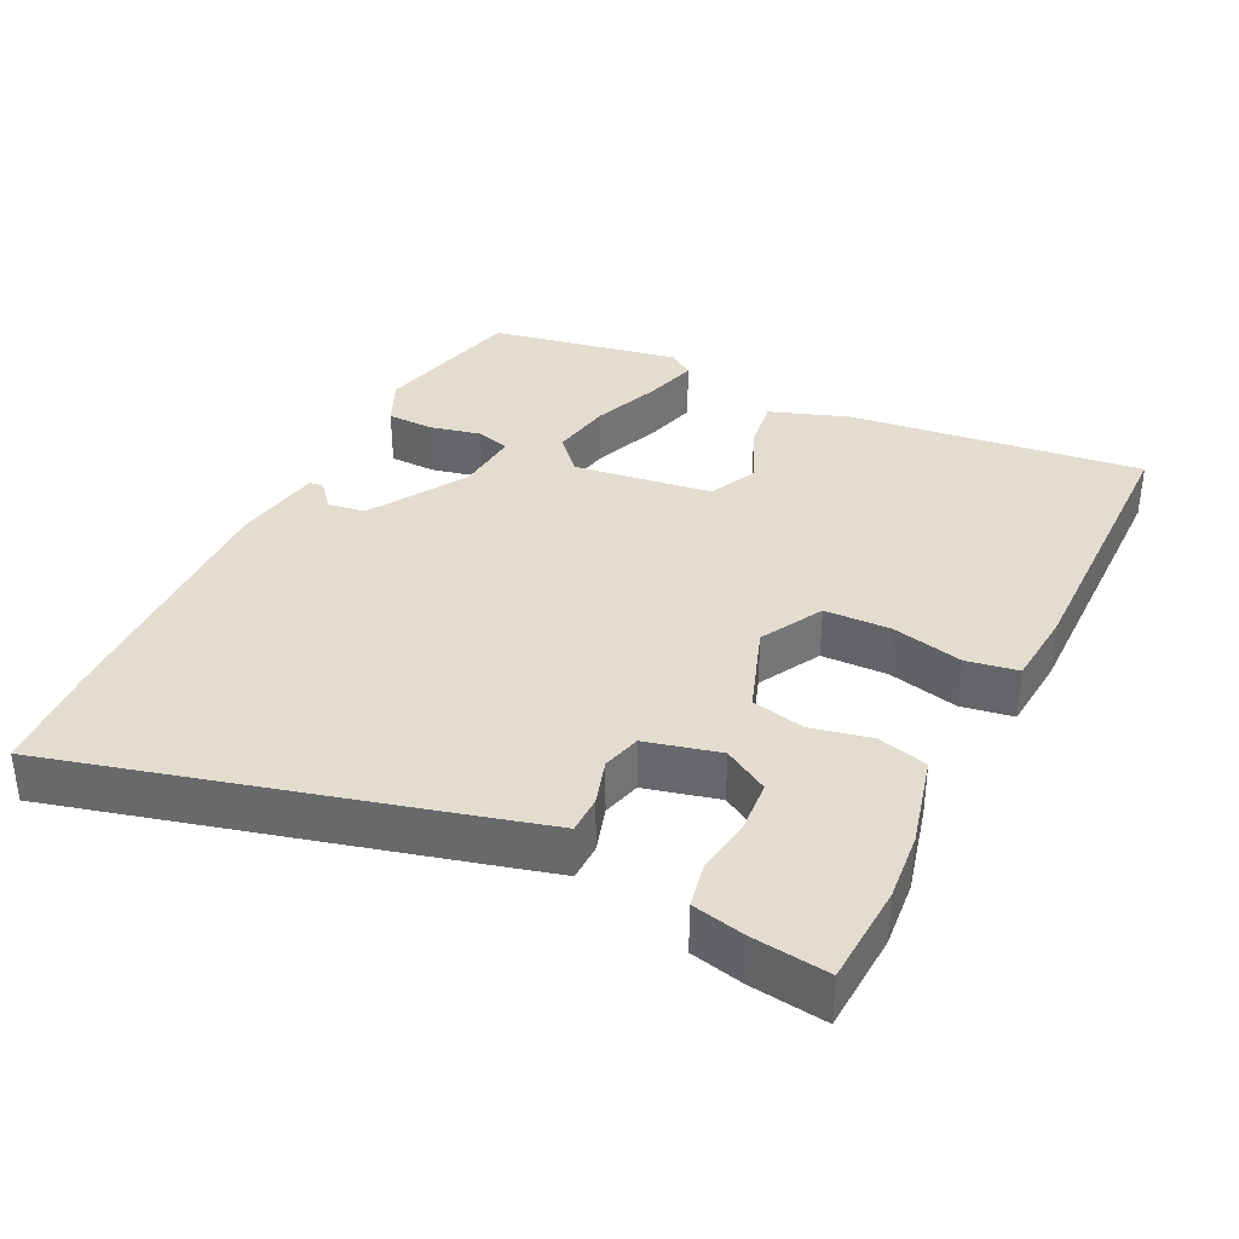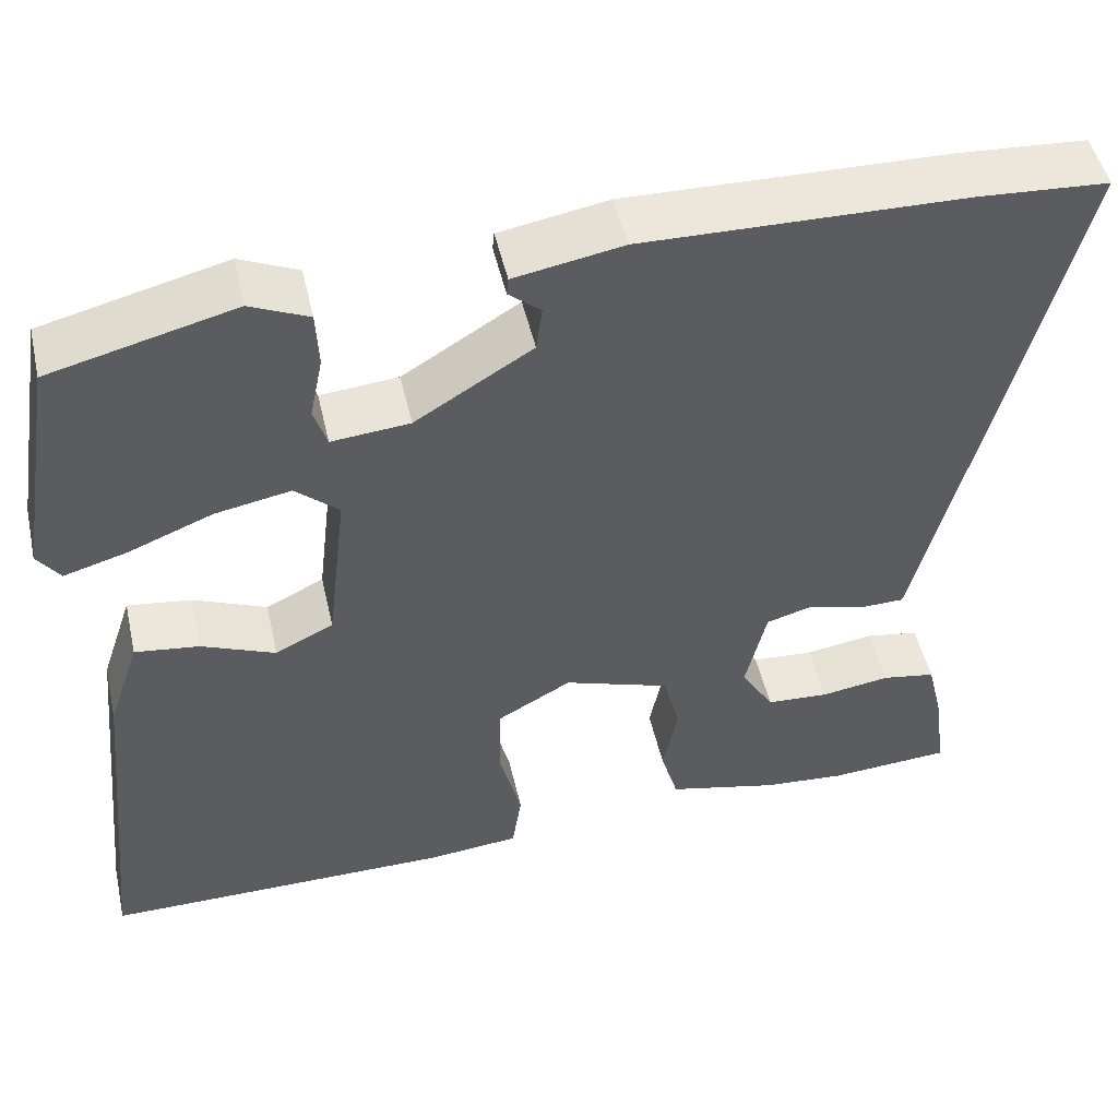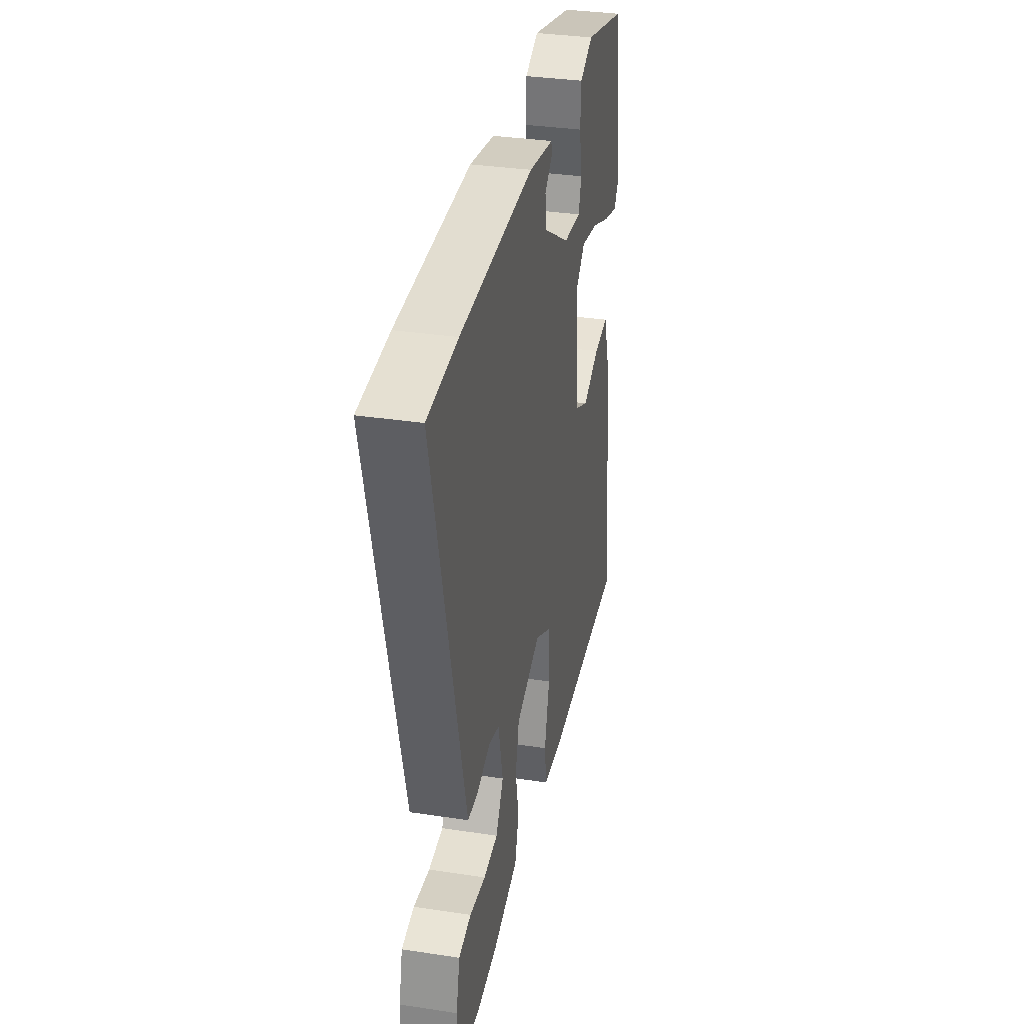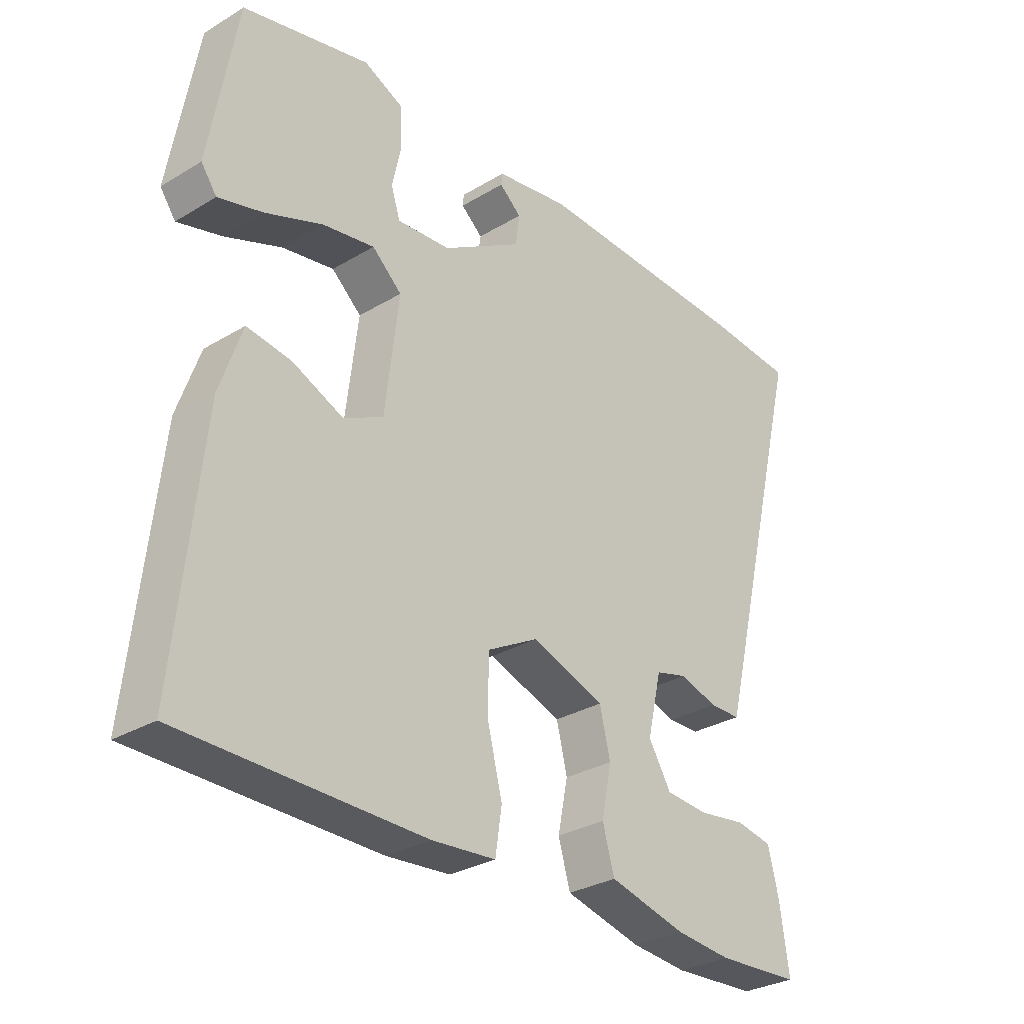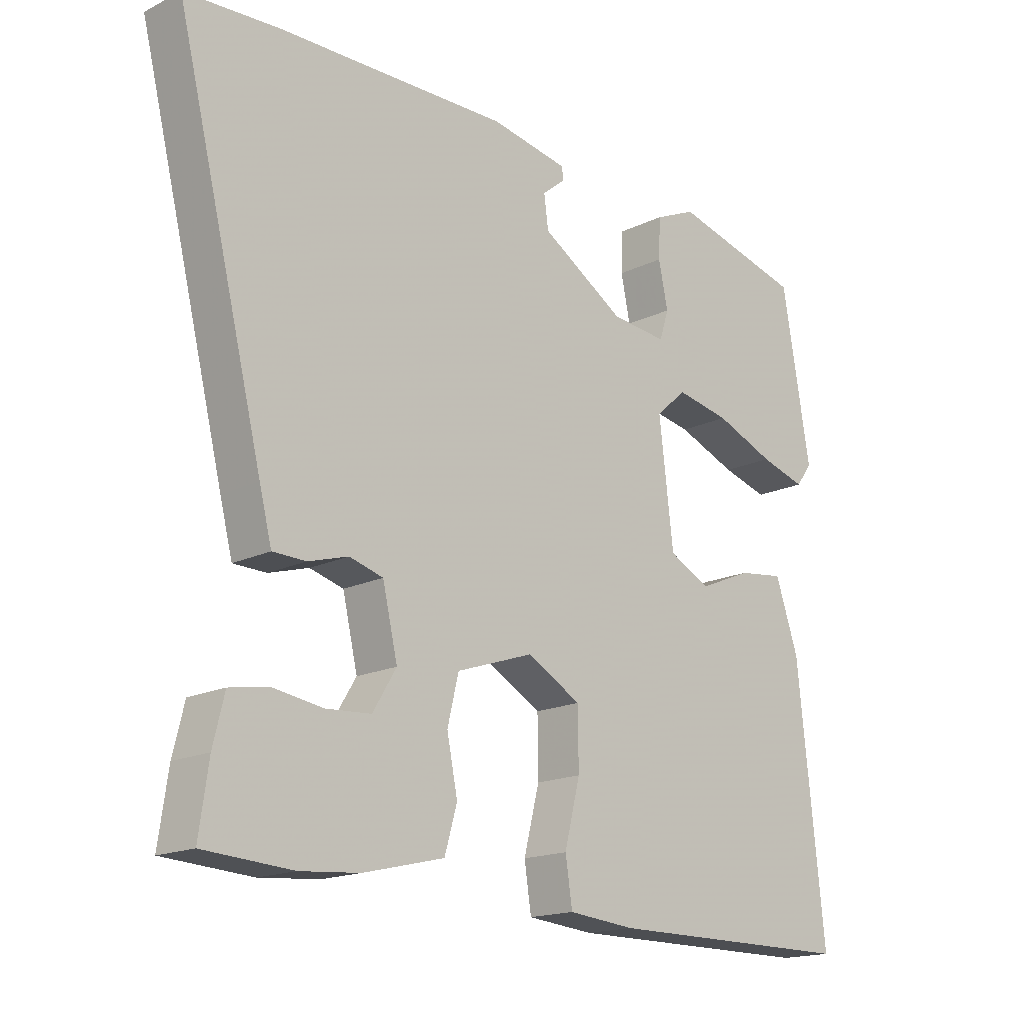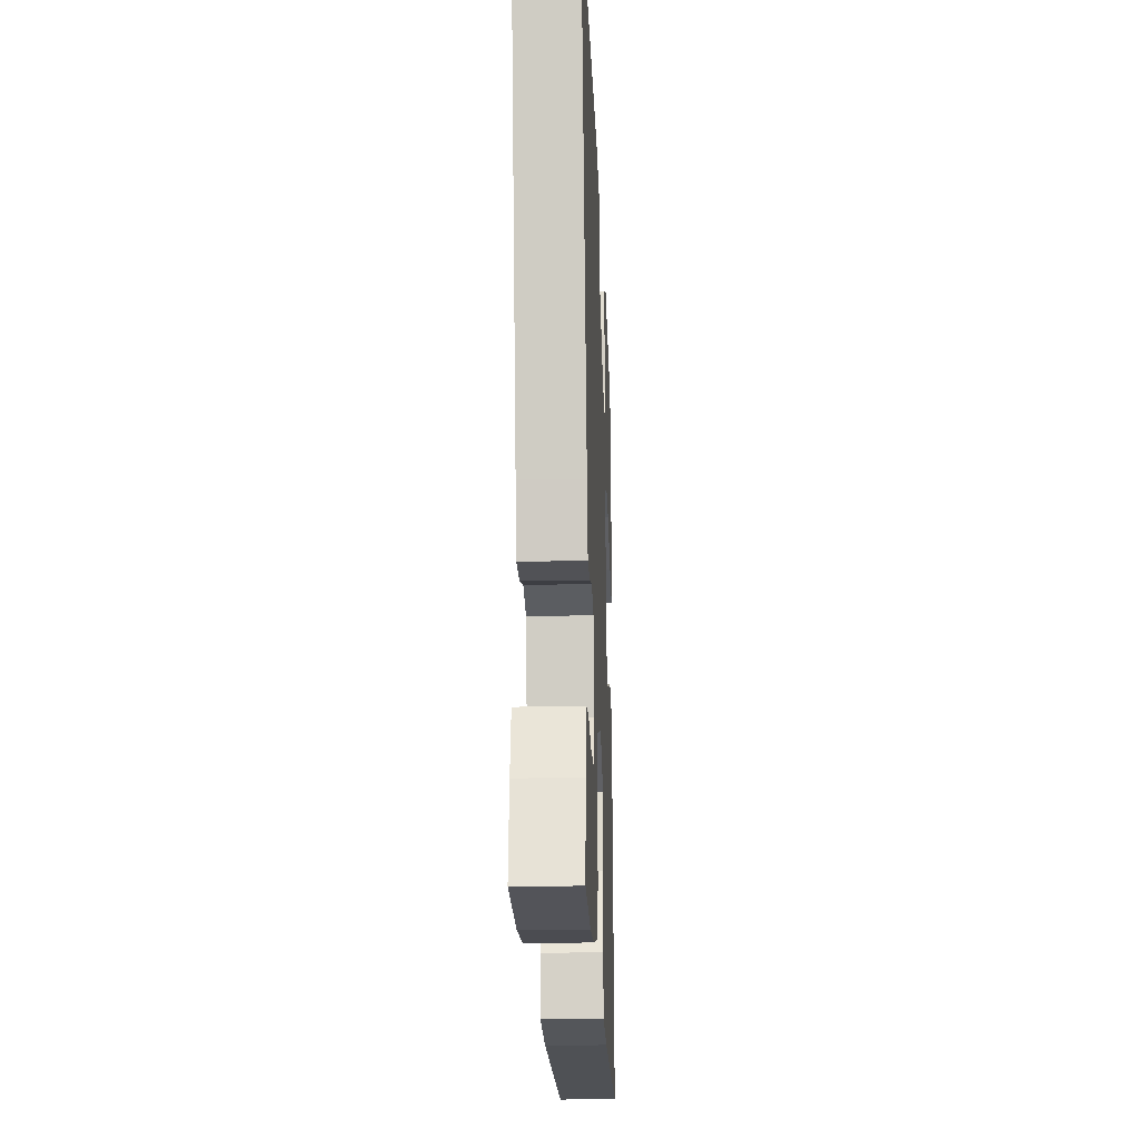
<metadata>
{"format":"obj","ext":"obj","renderer":"f3d","projection":"perspective","resolution":1024,"background":"white","views":[{"elev":35.6,"azim":115.6,"up":"+Y"},{"elev":49.6,"azim":-12.8,"up":"+Z"},{"elev":34.1,"azim":101.6,"up":"+Z"},{"elev":-30.5,"azim":-49.1,"up":"+Z"},{"elev":-17.1,"azim":134.3,"up":"+Z"},{"elev":-20.2,"azim":92.3,"up":"+Z"}]}
</metadata>
<code>
v 0.56 0.07 -0.496
v 0.419 0.07 -0.505
v 0.324 0.07 -0.497
v 0.195 0.07 -0.466
v 0.175 0.07 -0.397
v 0.192 0.07 -0.313
v 0.174 0.07 -0.239
v 0.05 0.07 -0.197
v -0.036 0.07 -0.245
v -0.037 0.07 -0.337
v -0.012 0.07 -0.436
v -0.023 0.07 -0.508
v -0.13 0.07 -0.518
v -0.534 0.07 -0.517
v -0.491 0.07 -0.105
v -0.454 0.07 0.004
v -0.38 0.07 -0.006
v -0.295 0.07 -0.042
v -0.228 0.07 -0.009
v -0.205 0.07 0.184
v -0.255 0.07 0.228
v -0.342 0.07 0.212
v -0.438 0.07 0.174
v -0.512 0.07 0.153
v -0.538 0.07 0.189
v -0.493 0.07 0.455
v -0.281 0.07 0.508
v -0.214 0.07 0.478
v -0.211 0.07 0.413
v -0.226 0.07 0.341
v -0.211 0.07 0.294
v -0.121 0.07 0.302
v 0.014 0.07 0.385
v 0.021 0.07 0.437
v -0.016 0.07 0.468
v -0.014 0.07 0.488
v 0.111 0.07 0.51
v 0.481 0.07 0.501
v 0.631 0.07 0.491
v 0.49 0.07 -0.073
v 0.47 0.07 -0.151
v 0.417 0.07 -0.152
v 0.353 0.07 -0.133
v 0.299 0.07 -0.148
v 0.275 0.07 -0.251
v 0.313 0.07 -0.313
v 0.385 0.07 -0.318
v 0.465 0.07 -0.306
v 0.527 0.07 -0.317
v 0.545 0.07 -0.391
v 0.56 0 -0.496
v 0.419 0 -0.505
v 0.324 0 -0.497
v 0.195 0 -0.466
v 0.175 0 -0.397
v 0.192 0 -0.313
v 0.174 0 -0.239
v 0.05 0 -0.197
v -0.036 0 -0.245
v -0.037 0 -0.337
v -0.012 0 -0.436
v -0.023 0 -0.508
v -0.13 0 -0.518
v -0.534 0 -0.517
v -0.491 0 -0.105
v -0.454 0 0.004
v -0.38 0 -0.006
v -0.295 0 -0.042
v -0.228 0 -0.009
v -0.205 0 0.184
v -0.255 0 0.228
v -0.342 0 0.212
v -0.438 0 0.174
v -0.512 0 0.153
v -0.538 0 0.189
v -0.493 0 0.455
v -0.281 0 0.508
v -0.214 0 0.478
v -0.211 0 0.413
v -0.226 0 0.341
v -0.211 0 0.294
v -0.121 0 0.302
v 0.014 0 0.385
v 0.021 0 0.437
v -0.016 0 0.468
v -0.014 0 0.488
v 0.111 0 0.51
v 0.481 0 0.501
v 0.631 0 0.491
v 0.49 0 -0.073
v 0.47 0 -0.151
v 0.417 0 -0.152
v 0.353 0 -0.133
v 0.299 0 -0.148
v 0.275 0 -0.251
v 0.313 0 -0.313
v 0.385 0 -0.318
v 0.465 0 -0.306
v 0.527 0 -0.317
v 0.545 0 -0.391
f 3 4 5
f 2 3 5
f 1 2 5
f 50 1 5
f 49 50 5
f 48 49 5
f 47 48 5
f 46 47 5 6
f 45 46 6 7
f 44 45 7 8
f 43 44 8
f 41 42 43
f 40 41 43
f 39 40 43
f 38 39 43
f 37 38 43
f 37 43 8
f 34 35 36 37
f 37 8 9
f 34 37 9
f 33 34 9
f 32 33 9
f 31 32 9 10
f 10 11 12
f 31 10 12
f 30 31 12
f 28 29 30
f 27 28 30
f 26 27 30
f 25 26 30
f 24 25 30
f 23 24 30
f 22 23 30
f 21 22 30
f 20 21 30
f 20 30 12
f 19 20 12 13
f 18 19 13 14
f 16 17 18
f 15 16 18
f 14 15 18
f 55 54 53
f 55 53 52
f 55 52 51
f 55 51 100
f 55 100 99
f 55 99 98
f 55 98 97
f 56 55 97 96
f 57 56 96 95
f 58 57 95 94
f 58 94 93
f 93 92 91
f 93 91 90
f 93 90 89
f 93 89 88
f 93 88 87
f 58 93 87
f 87 86 85 84
f 59 58 87
f 59 87 84
f 59 84 83
f 59 83 82
f 60 59 82 81
f 62 61 60
f 62 60 81
f 62 81 80
f 80 79 78
f 80 78 77
f 80 77 76
f 80 76 75
f 80 75 74
f 80 74 73
f 80 73 72
f 80 72 71
f 80 71 70
f 62 80 70
f 63 62 70 69
f 64 63 69 68
f 68 67 66
f 68 66 65
f 68 65 64
f 1 51 52 2
f 2 52 53 3
f 3 53 54 4
f 4 54 55 5
f 5 55 56 6
f 6 56 57 7
f 7 57 58 8
f 8 58 59 9
f 9 59 60 10
f 10 60 61 11
f 11 61 62 12
f 12 62 63 13
f 13 63 64 14
f 14 64 65 15
f 15 65 66 16
f 16 66 67 17
f 17 67 68 18
f 18 68 69 19
f 19 69 70 20
f 20 70 71 21
f 21 71 72 22
f 22 72 73 23
f 23 73 74 24
f 24 74 75 25
f 25 75 76 26
f 26 76 77 27
f 27 77 78 28
f 28 78 79 29
f 29 79 80 30
f 30 80 81 31
f 31 81 82 32
f 32 82 83 33
f 33 83 84 34
f 34 84 85 35
f 35 85 86 36
f 36 86 87 37
f 37 87 88 38
f 38 88 89 39
f 39 89 90 40
f 40 90 91 41
f 41 91 92 42
f 42 92 93 43
f 43 93 94 44
f 44 94 95 45
f 45 95 96 46
f 46 96 97 47
f 47 97 98 48
f 48 98 99 49
f 49 99 100 50
f 50 100 51 1

</code>
